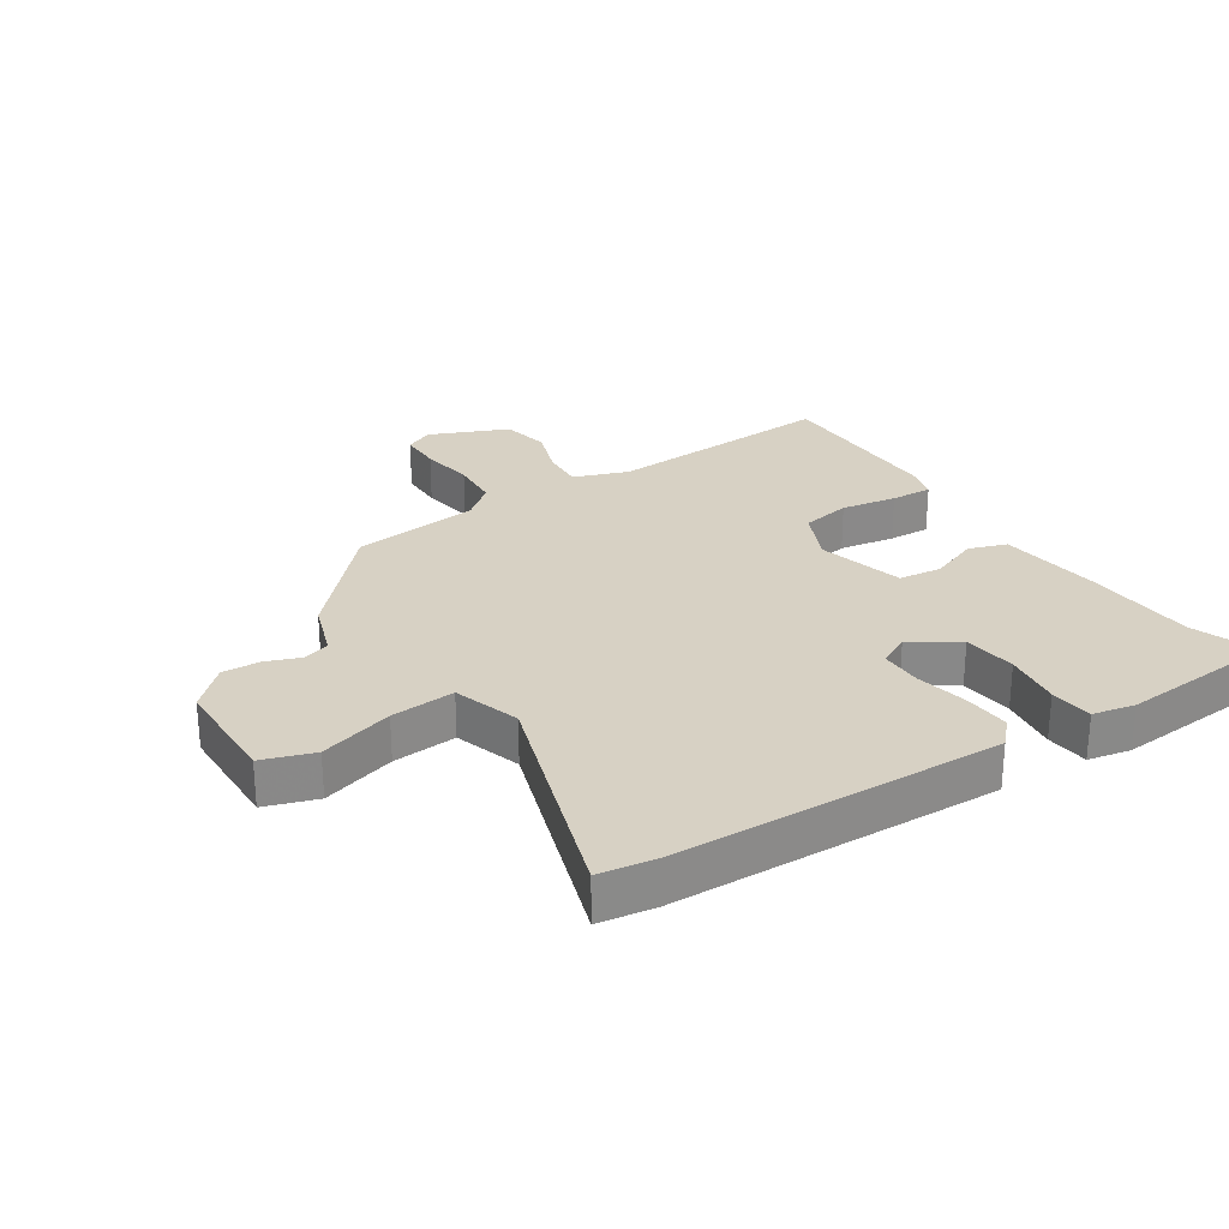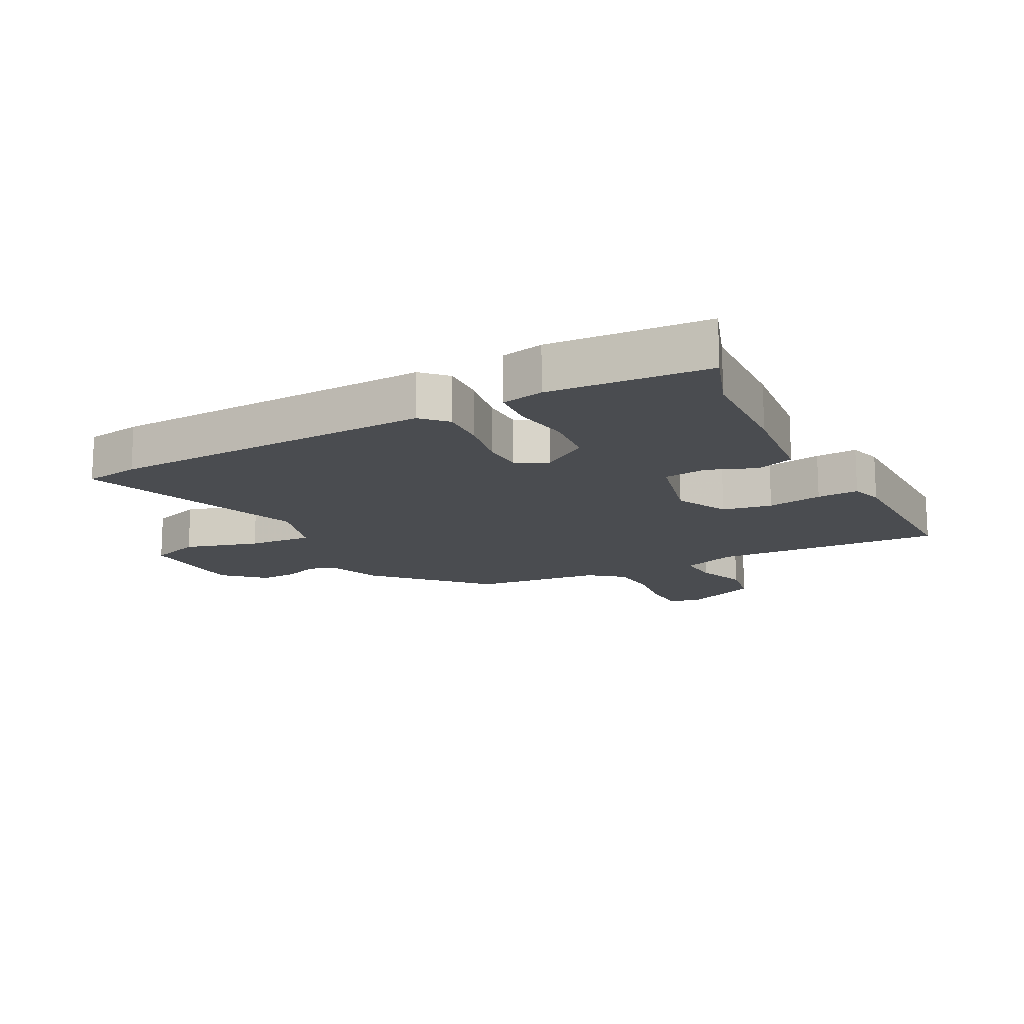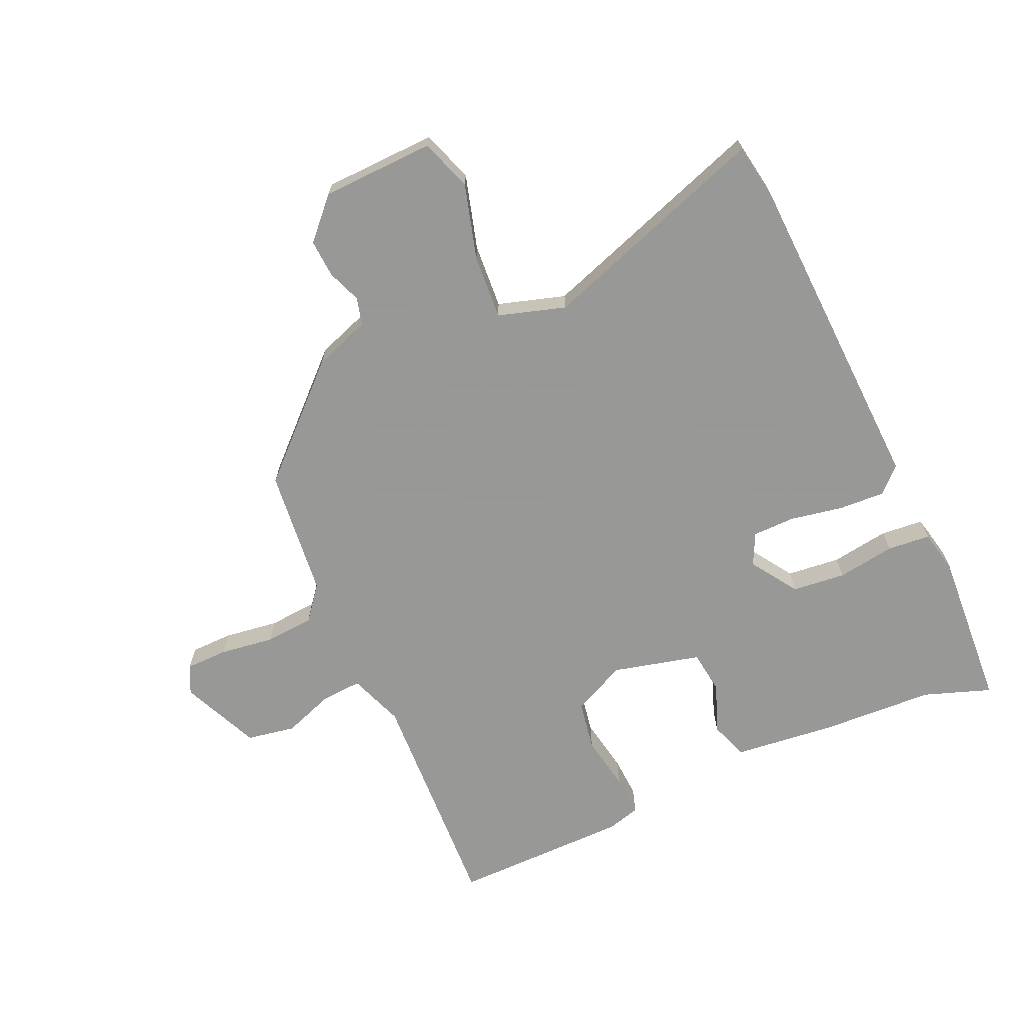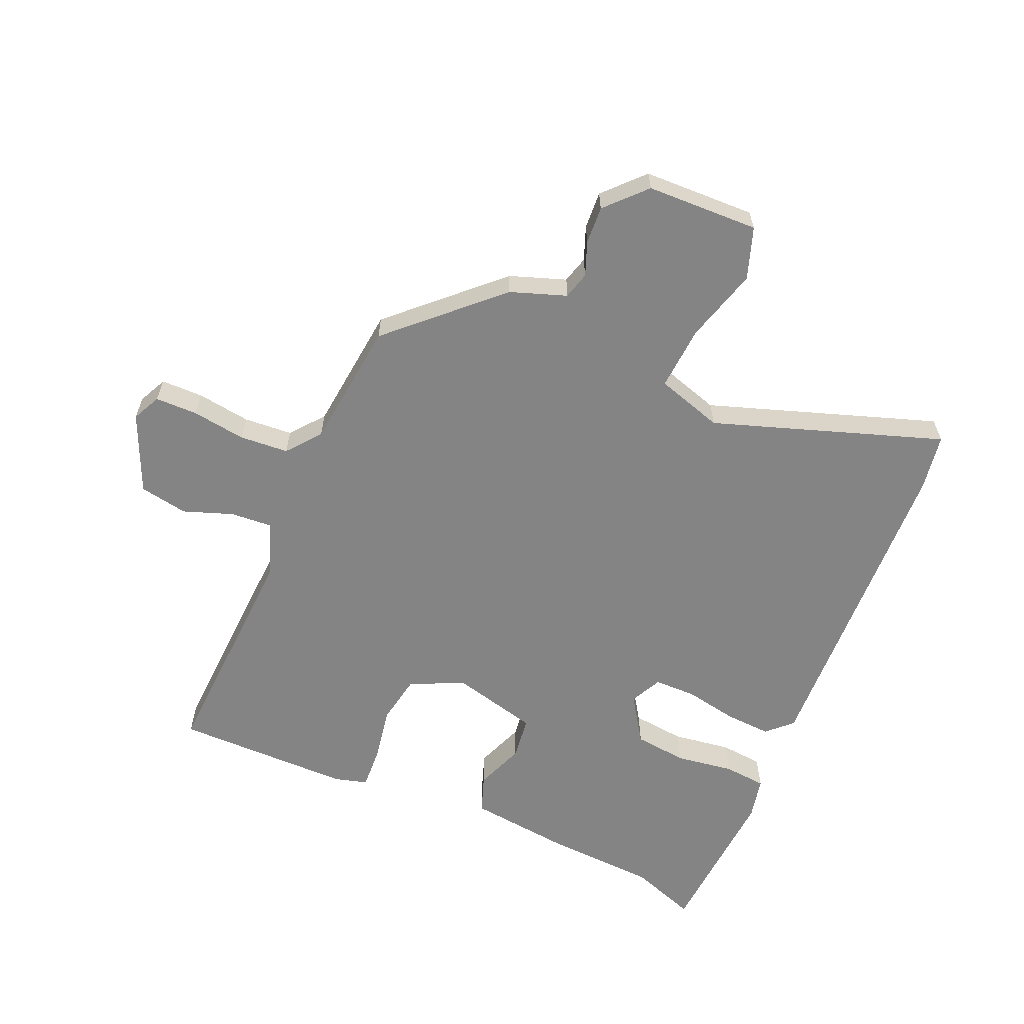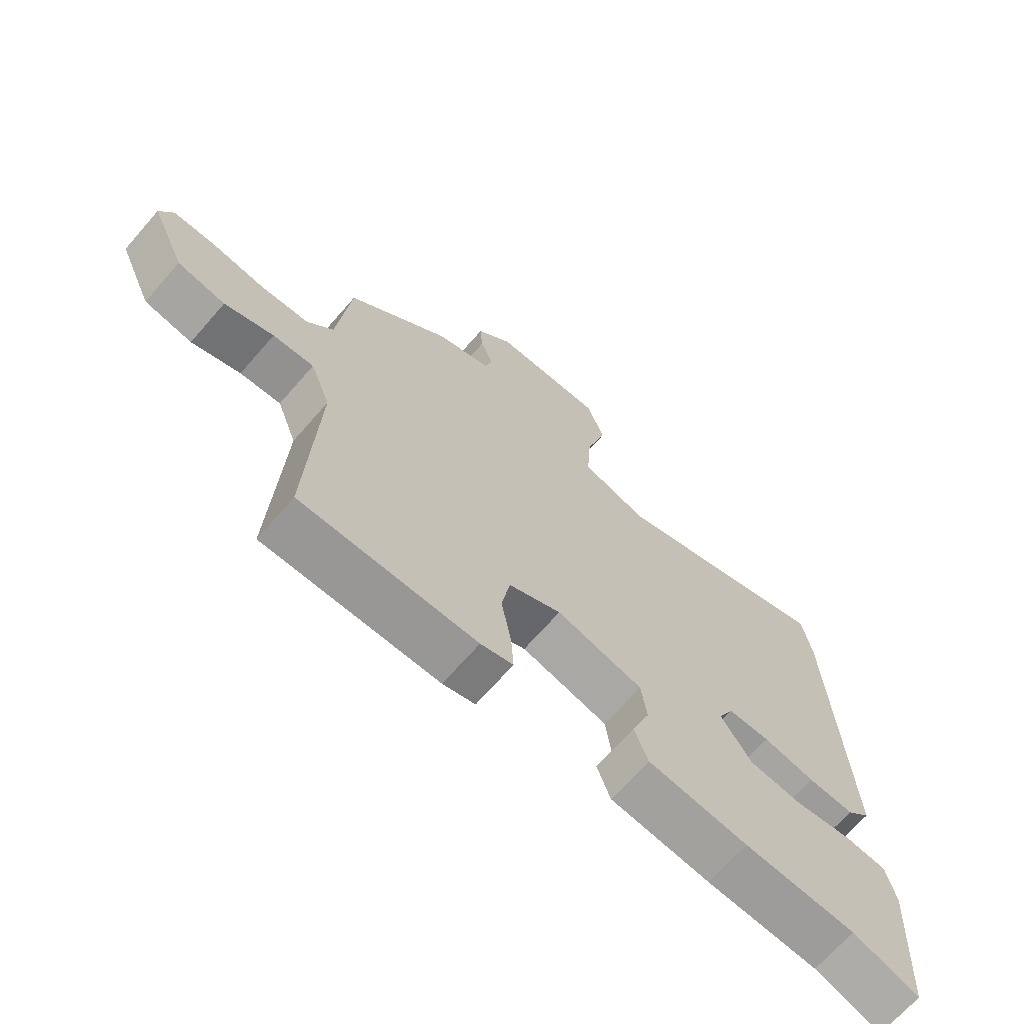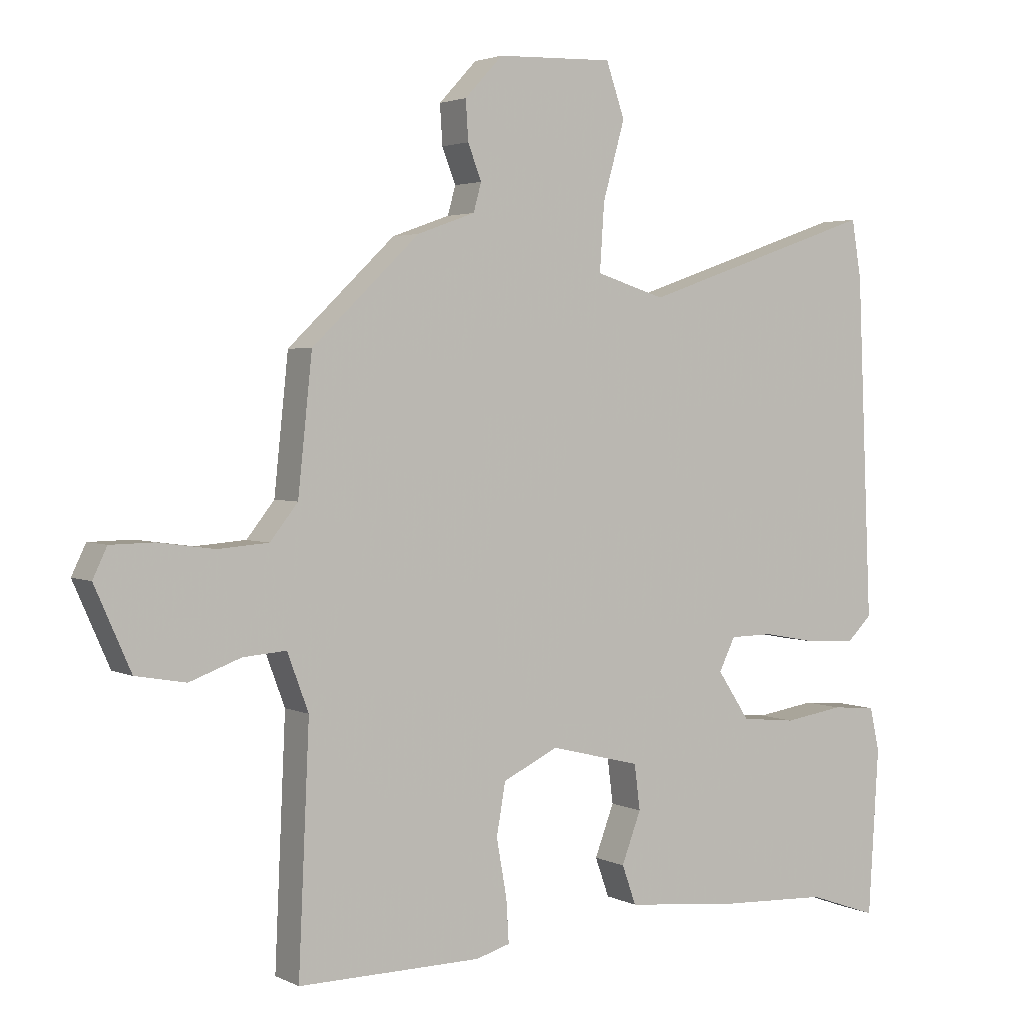
<metadata>
{"format":"obj","ext":"obj","renderer":"f3d","projection":"perspective","resolution":1024,"background":"white","views":[{"elev":27.1,"azim":56.2,"up":"+Y"},{"elev":-15.0,"azim":117.6,"up":"+Y"},{"elev":-68.4,"azim":24.1,"up":"+Y"},{"elev":-61.5,"azim":-23.6,"up":"+Y"},{"elev":-68.6,"azim":-41.1,"up":"+Z"},{"elev":2.9,"azim":-32.6,"up":"+Z"}]}
</metadata>
<code>
v -0.461 0.07 0.373
v -0.294 0.07 0.532
v -0.204 0.07 0.564
v -0.192 0.07 0.608
v -0.213 0.07 0.662
v -0.217 0.07 0.723
v -0.158 0.07 0.786
v 0.023 0.07 0.792
v 0.052 0.07 0.709
v 0.018 0.07 0.589
v 0.011 0.07 0.485
v 0.119 0.07 0.452
v 0.487 0.07 0.579
v 0.502 0.07 0.489
v 0.525 0.07 -0.039
v 0.486 0.07 -0.077
v 0.411 0.07 -0.073
v 0.326 0.07 -0.057
v 0.258 0.07 -0.058
v 0.233 0.07 -0.109
v 0.283 0.07 -0.184
v 0.369 0.07 -0.193
v 0.462 0.07 -0.179
v 0.531 0.07 -0.185
v 0.546 0.07 -0.253
v 0.53 0.07 -0.511
v 0.422 0.07 -0.473
v 0.239 0.07 -0.464
v 0.076 0.07 -0.446
v 0.054 0.07 -0.385
v 0.084 0.07 -0.306
v 0.075 0.07 -0.236
v -0.066 0.07 -0.201
v -0.152 0.07 -0.242
v -0.166 0.07 -0.322
v -0.15 0.07 -0.411
v -0.146 0.07 -0.478
v -0.199 0.07 -0.493
v -0.485 0.07 -0.495
v -0.468 0.07 -0.123
v -0.501 0.07 -0.035
v -0.568 0.07 -0.04
v -0.648 0.07 -0.069
v -0.726 0.07 -0.055
v -0.782 0.07 0.071
v -0.76 0.07 0.117
v -0.692 0.07 0.118
v -0.605 0.07 0.106
v -0.526 0.07 0.112
v -0.483 0.07 0.166
v -0.461 0 0.373
v -0.294 0 0.532
v -0.204 0 0.564
v -0.192 0 0.608
v -0.213 0 0.662
v -0.217 0 0.723
v -0.158 0 0.786
v 0.023 0 0.792
v 0.052 0 0.709
v 0.018 0 0.589
v 0.011 0 0.485
v 0.119 0 0.452
v 0.487 0 0.579
v 0.502 0 0.489
v 0.525 0 -0.039
v 0.486 0 -0.077
v 0.411 0 -0.073
v 0.326 0 -0.057
v 0.258 0 -0.058
v 0.233 0 -0.109
v 0.283 0 -0.184
v 0.369 0 -0.193
v 0.462 0 -0.179
v 0.531 0 -0.185
v 0.546 0 -0.253
v 0.53 0 -0.511
v 0.422 0 -0.473
v 0.239 0 -0.464
v 0.076 0 -0.446
v 0.054 0 -0.385
v 0.084 0 -0.306
v 0.075 0 -0.236
v -0.066 0 -0.201
v -0.152 0 -0.242
v -0.166 0 -0.322
v -0.15 0 -0.411
v -0.146 0 -0.478
v -0.199 0 -0.493
v -0.485 0 -0.495
v -0.468 0 -0.123
v -0.501 0 -0.035
v -0.568 0 -0.04
v -0.648 0 -0.069
v -0.726 0 -0.055
v -0.782 0 0.071
v -0.76 0 0.117
v -0.692 0 0.118
v -0.605 0 0.106
v -0.526 0 0.112
v -0.483 0 0.166
f 46 47 48
f 45 46 48
f 44 45 48
f 43 44 48
f 42 43 48
f 41 42 48 49
f 40 41 49 50
f 38 39 40
f 37 38 40
f 36 37 40
f 35 36 40
f 1 2 3
f 50 1 3
f 40 50 3
f 35 40 3
f 34 35 3
f 29 30 31
f 28 29 31
f 27 28 31
f 26 27 31
f 25 26 31
f 24 25 31
f 23 24 31
f 22 23 31
f 21 22 31 32
f 20 21 32 33
f 16 17 18
f 15 16 18
f 14 15 18
f 13 14 18
f 12 13 18
f 11 12 18 19
f 8 9 10
f 7 8 10
f 6 7 10
f 5 6 10
f 4 5 10
f 4 10 11
f 3 4 11
f 34 3 11
f 33 34 11
f 11 19 20 33
f 98 97 96
f 98 96 95
f 98 95 94
f 98 94 93
f 98 93 92
f 99 98 92 91
f 100 99 91 90
f 90 89 88
f 90 88 87
f 90 87 86
f 90 86 85
f 53 52 51
f 53 51 100
f 53 100 90
f 53 90 85
f 53 85 84
f 81 80 79
f 81 79 78
f 81 78 77
f 81 77 76
f 81 76 75
f 81 75 74
f 81 74 73
f 81 73 72
f 82 81 72 71
f 83 82 71 70
f 68 67 66
f 68 66 65
f 68 65 64
f 68 64 63
f 68 63 62
f 69 68 62 61
f 60 59 58
f 60 58 57
f 60 57 56
f 60 56 55
f 60 55 54
f 61 60 54
f 61 54 53
f 61 53 84
f 61 84 83
f 83 70 69 61
f 1 51 52 2
f 2 52 53 3
f 3 53 54 4
f 4 54 55 5
f 5 55 56 6
f 6 56 57 7
f 7 57 58 8
f 8 58 59 9
f 9 59 60 10
f 10 60 61 11
f 11 61 62 12
f 12 62 63 13
f 13 63 64 14
f 14 64 65 15
f 15 65 66 16
f 16 66 67 17
f 17 67 68 18
f 18 68 69 19
f 19 69 70 20
f 20 70 71 21
f 21 71 72 22
f 22 72 73 23
f 23 73 74 24
f 24 74 75 25
f 25 75 76 26
f 26 76 77 27
f 27 77 78 28
f 28 78 79 29
f 29 79 80 30
f 30 80 81 31
f 31 81 82 32
f 32 82 83 33
f 33 83 84 34
f 34 84 85 35
f 35 85 86 36
f 36 86 87 37
f 37 87 88 38
f 38 88 89 39
f 39 89 90 40
f 40 90 91 41
f 41 91 92 42
f 42 92 93 43
f 43 93 94 44
f 44 94 95 45
f 45 95 96 46
f 46 96 97 47
f 47 97 98 48
f 48 98 99 49
f 49 99 100 50
f 50 100 51 1

</code>
